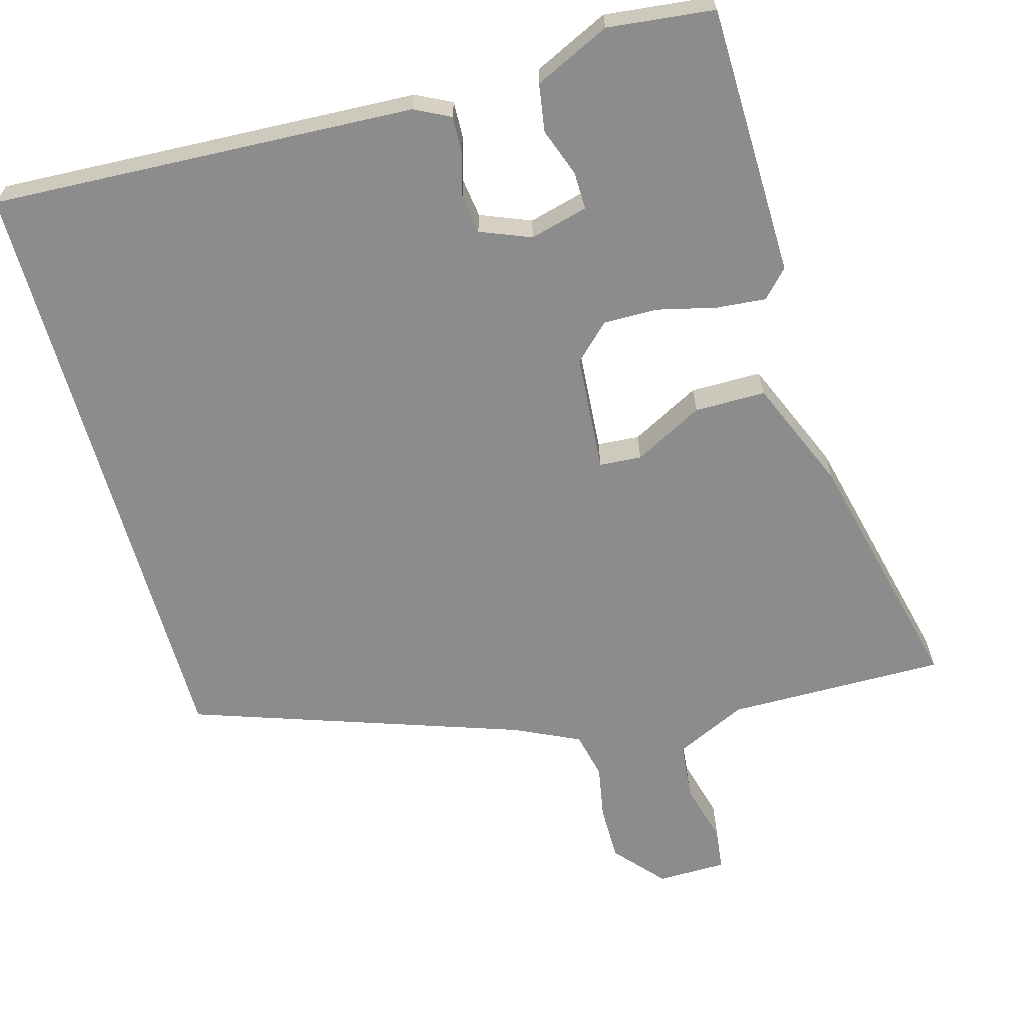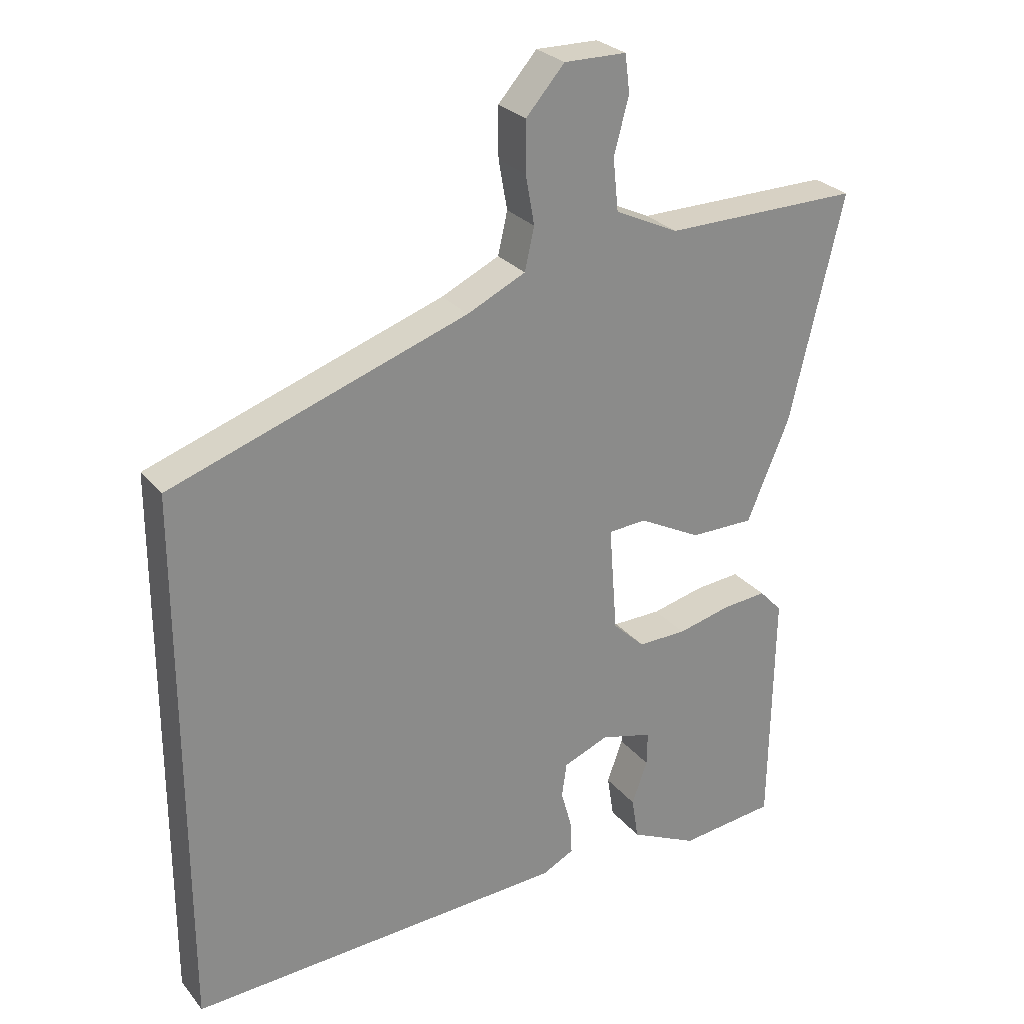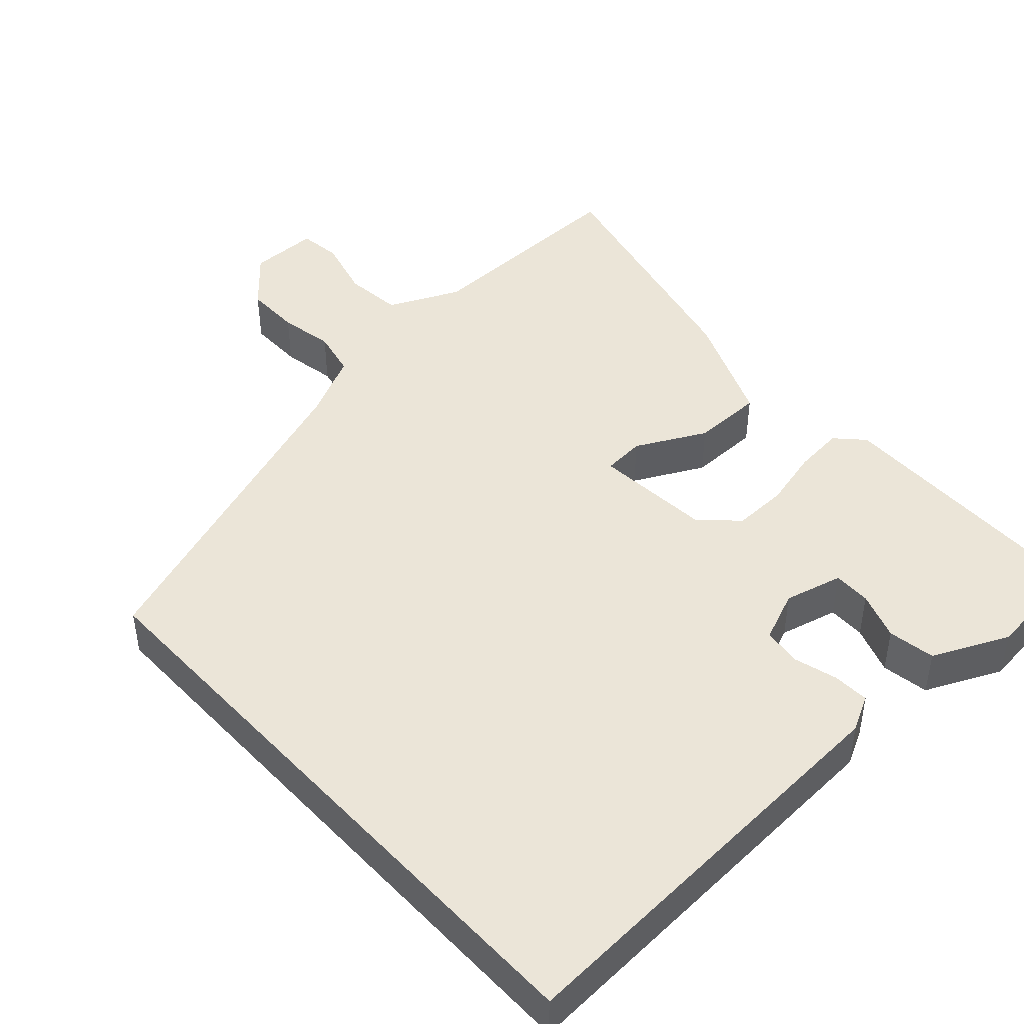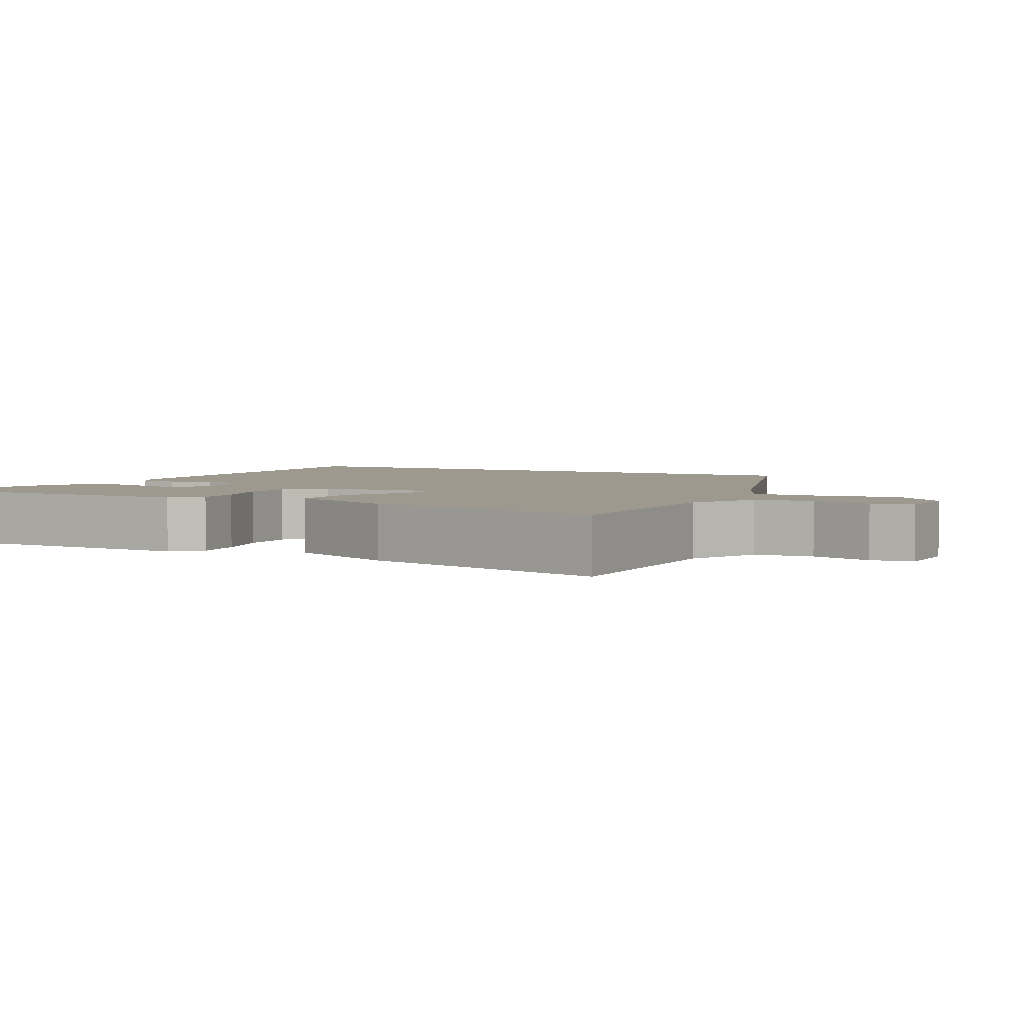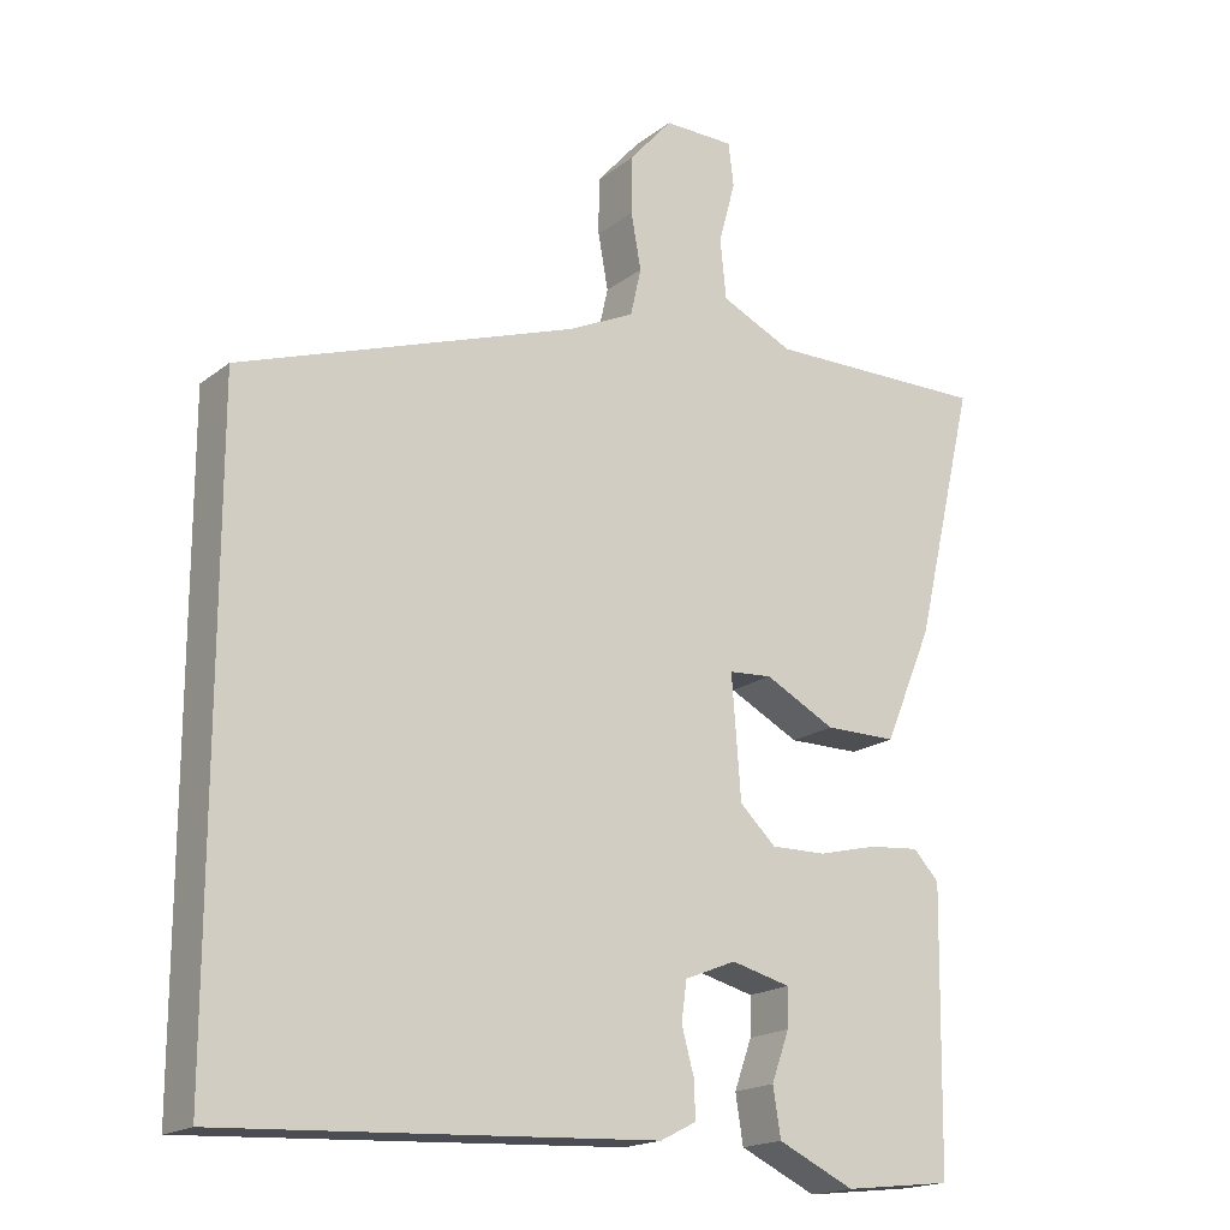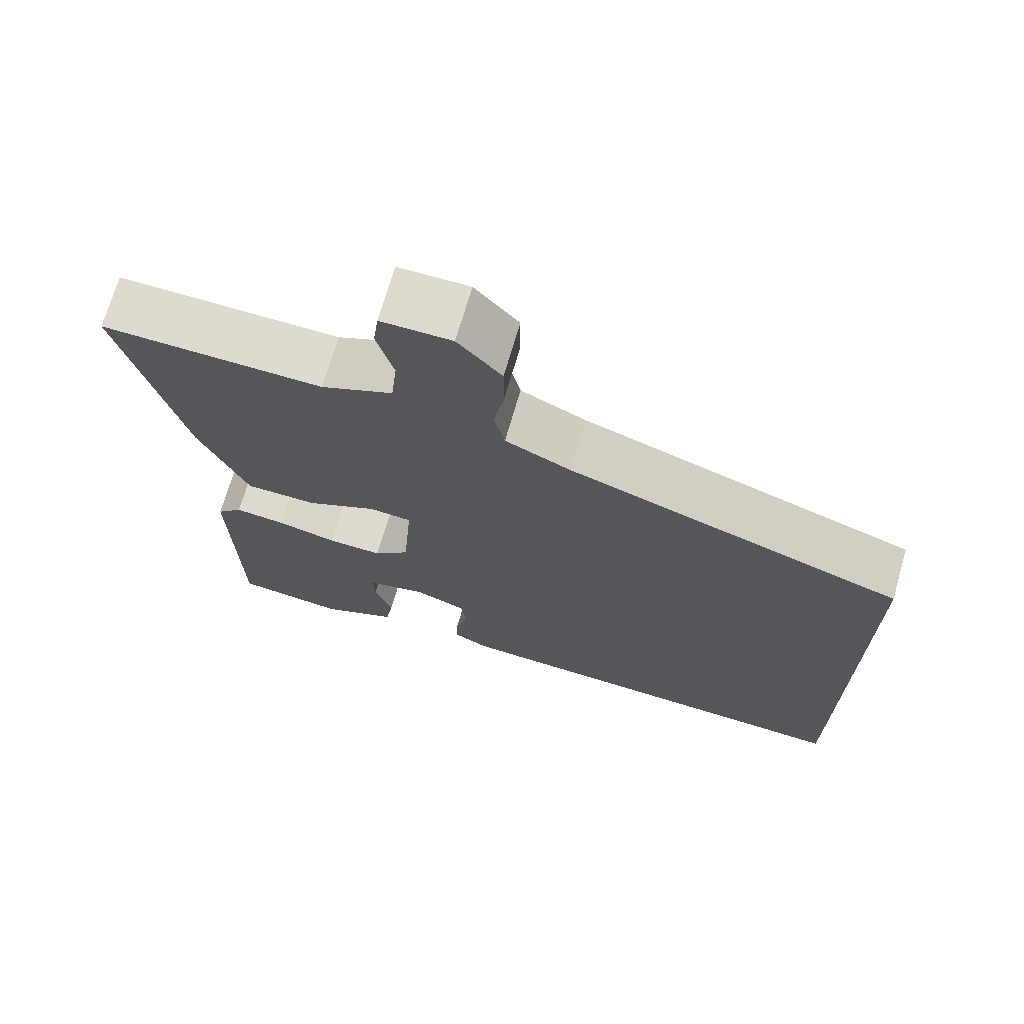
<metadata>
{"format":"obj","ext":"obj","renderer":"f3d","projection":"perspective","resolution":1024,"background":"white","views":[{"elev":-64.2,"azim":-164.3,"up":"+Y"},{"elev":26.9,"azim":149.7,"up":"+Z"},{"elev":45.6,"azim":137.3,"up":"+Y"},{"elev":3.4,"azim":-61.8,"up":"+Y"},{"elev":-18.1,"azim":145.2,"up":"+Z"},{"elev":70.9,"azim":16.2,"up":"+Z"}]}
</metadata>
<code>
v -0.471 0.07 -0.499
v -0.477 0.07 -0.139
v -0.443 0.07 -0.103
v -0.377 0.07 -0.109
v -0.299 0.07 -0.128
v -0.227 0.07 -0.129
v -0.18 0.07 -0.084
v -0.168 0.07 0.073
v -0.224 0.07 0.077
v -0.316 0.07 0.029
v -0.41 0.07 0.029
v -0.473 0.07 0.178
v -0.552 0.07 0.511
v -0.262 0.07 0.508
v -0.168 0.07 0.552
v -0.16 0.07 0.629
v -0.182 0.07 0.71
v -0.175 0.07 0.766
v -0.083 0.07 0.767
v -0.026 0.07 0.702
v -0.026 0.07 0.628
v -0.039 0.07 0.556
v -0.025 0.07 0.494
v 0.061 0.07 0.453
v 0.5 0.07 0.302
v 0.5 0.07 -0.508
v -0.063 0.07 -0.48
v -0.11 0.07 -0.456
v -0.108 0.07 -0.407
v -0.092 0.07 -0.349
v -0.099 0.07 -0.298
v -0.166 0.07 -0.271
v -0.243 0.07 -0.291
v -0.242 0.07 -0.341
v -0.219 0.07 -0.405
v -0.229 0.07 -0.468
v -0.329 0.07 -0.515
v -0.471 0 -0.499
v -0.477 0 -0.139
v -0.443 0 -0.103
v -0.377 0 -0.109
v -0.299 0 -0.128
v -0.227 0 -0.129
v -0.18 0 -0.084
v -0.168 0 0.073
v -0.224 0 0.077
v -0.316 0 0.029
v -0.41 0 0.029
v -0.473 0 0.178
v -0.552 0 0.511
v -0.262 0 0.508
v -0.168 0 0.552
v -0.16 0 0.629
v -0.182 0 0.71
v -0.175 0 0.766
v -0.083 0 0.767
v -0.026 0 0.702
v -0.026 0 0.628
v -0.039 0 0.556
v -0.025 0 0.494
v 0.061 0 0.453
v 0.5 0 0.302
v 0.5 0 -0.508
v -0.063 0 -0.48
v -0.11 0 -0.456
v -0.108 0 -0.407
v -0.092 0 -0.349
v -0.099 0 -0.298
v -0.166 0 -0.271
v -0.243 0 -0.291
v -0.242 0 -0.341
v -0.219 0 -0.405
v -0.229 0 -0.468
v -0.329 0 -0.515
f 34 35 36 37
f 33 34 37 1
f 27 28 29 30
f 27 30 31
f 24 25 26 27
f 23 24 27 31
f 22 23 31 32
f 20 21 22
f 16 17 18 19
f 15 16 19 20
f 11 12 13 14
f 9 10 11 14
f 8 9 14 15
f 2 3 4 5
f 33 1 2 5
f 33 5 6
f 32 33 6 7
f 22 32 7 8
f 8 15 20 22
f 74 73 72 71
f 38 74 71 70
f 67 66 65 64
f 68 67 64
f 64 63 62 61
f 68 64 61 60
f 69 68 60 59
f 59 58 57
f 56 55 54 53
f 57 56 53 52
f 51 50 49 48
f 51 48 47 46
f 52 51 46 45
f 42 41 40 39
f 42 39 38 70
f 43 42 70
f 44 43 70 69
f 45 44 69 59
f 59 57 52 45
f 1 38 39 2
f 2 39 40 3
f 3 40 41 4
f 4 41 42 5
f 5 42 43 6
f 6 43 44 7
f 7 44 45 8
f 8 45 46 9
f 9 46 47 10
f 10 47 48 11
f 11 48 49 12
f 12 49 50 13
f 13 50 51 14
f 14 51 52 15
f 15 52 53 16
f 16 53 54 17
f 17 54 55 18
f 18 55 56 19
f 19 56 57 20
f 20 57 58 21
f 21 58 59 22
f 22 59 60 23
f 23 60 61 24
f 24 61 62 25
f 25 62 63 26
f 26 63 64 27
f 27 64 65 28
f 28 65 66 29
f 29 66 67 30
f 30 67 68 31
f 31 68 69 32
f 32 69 70 33
f 33 70 71 34
f 34 71 72 35
f 35 72 73 36
f 36 73 74 37
f 37 74 38 1

</code>
